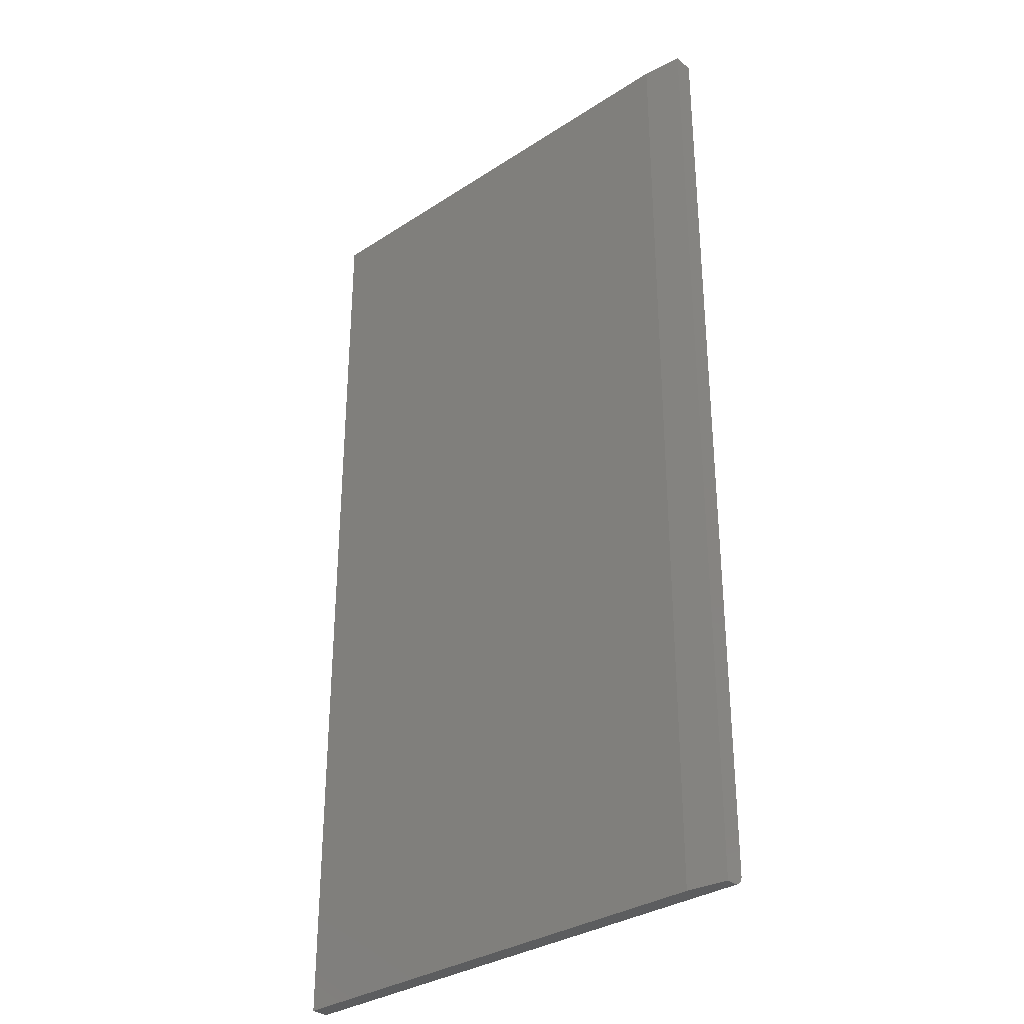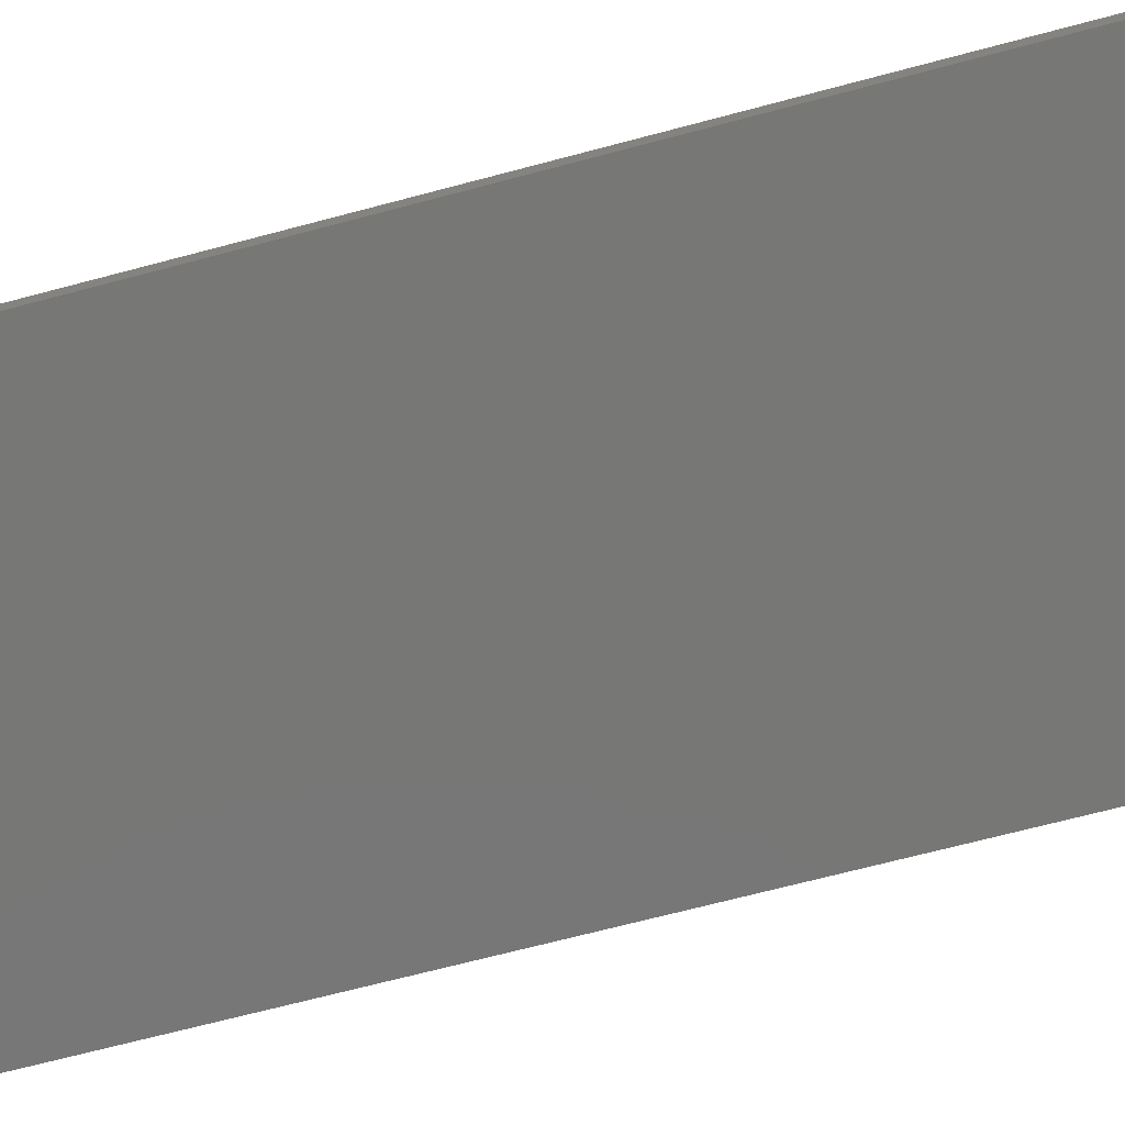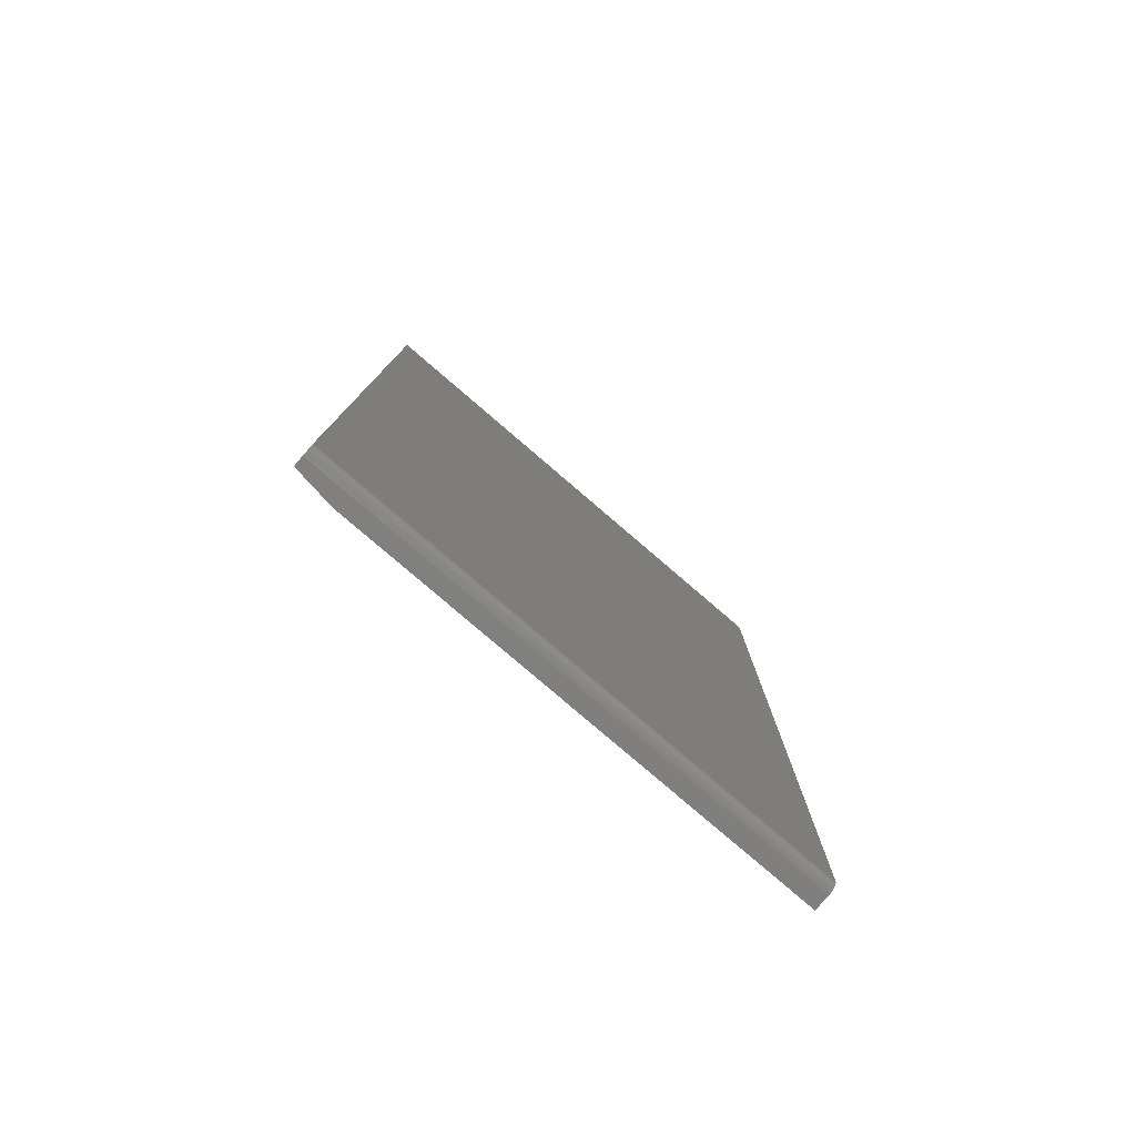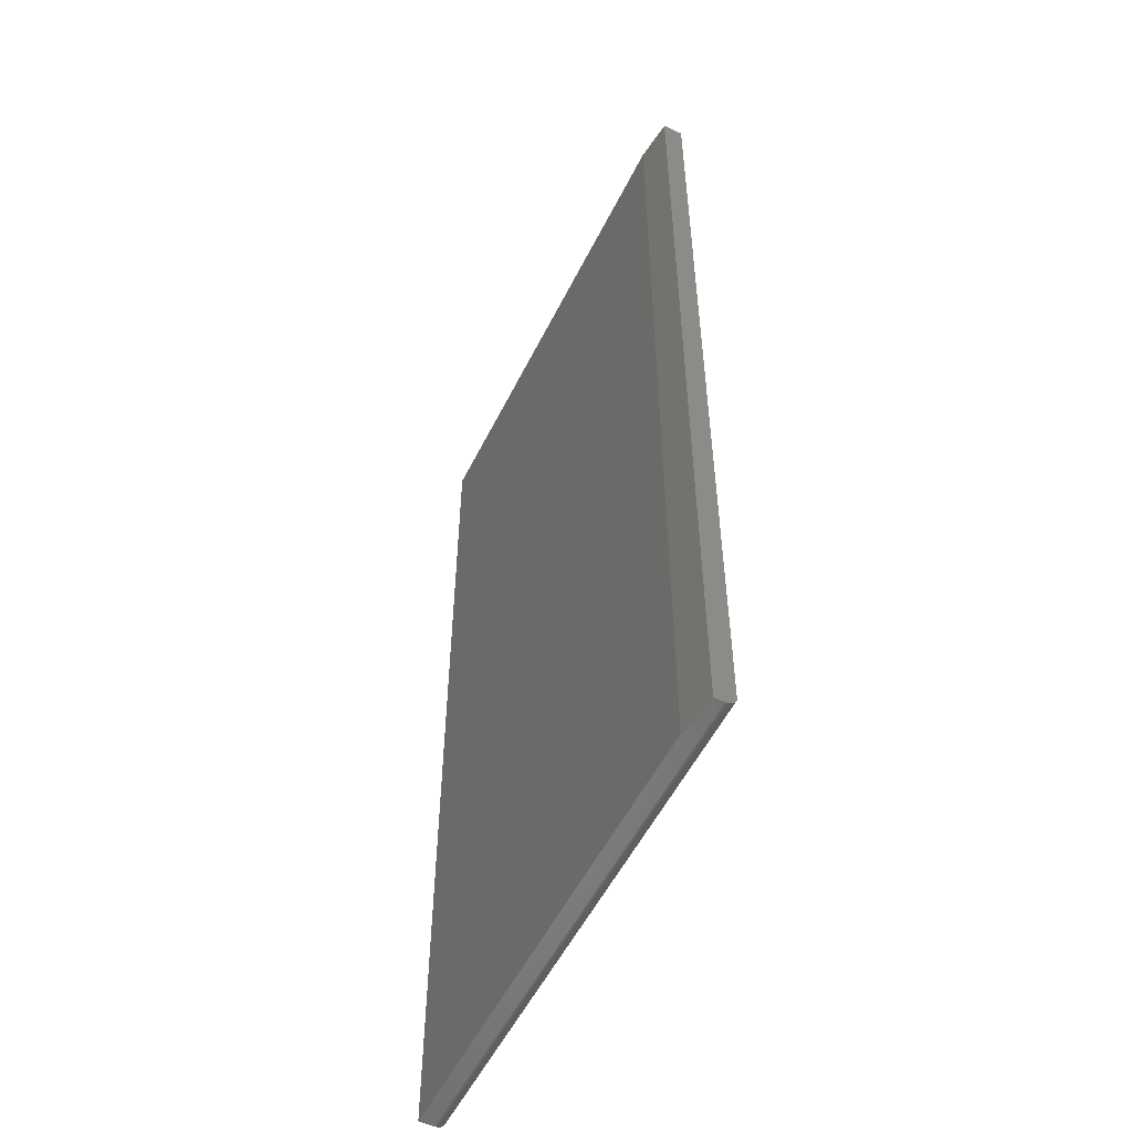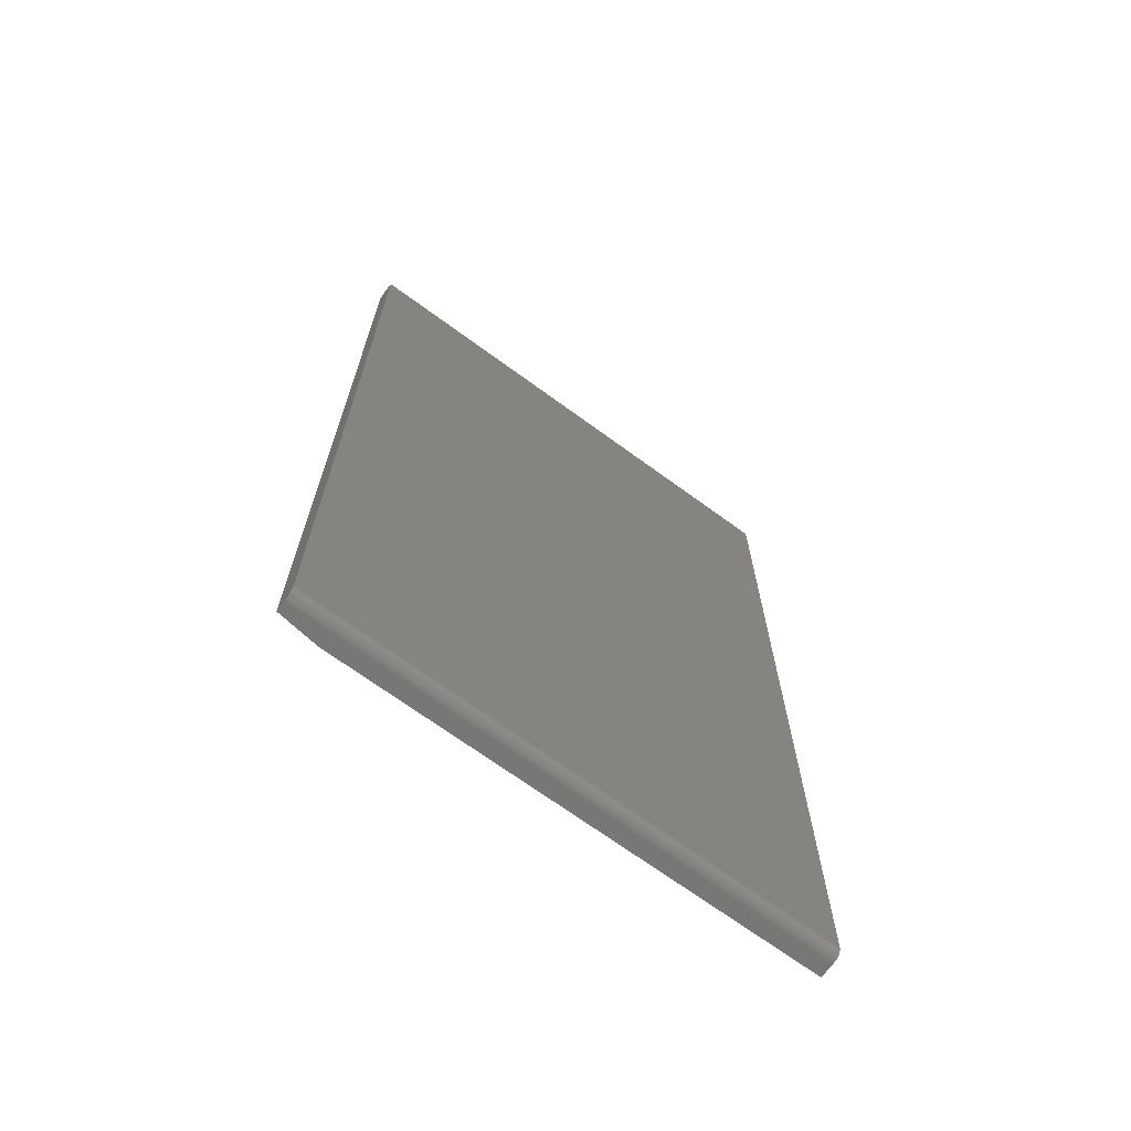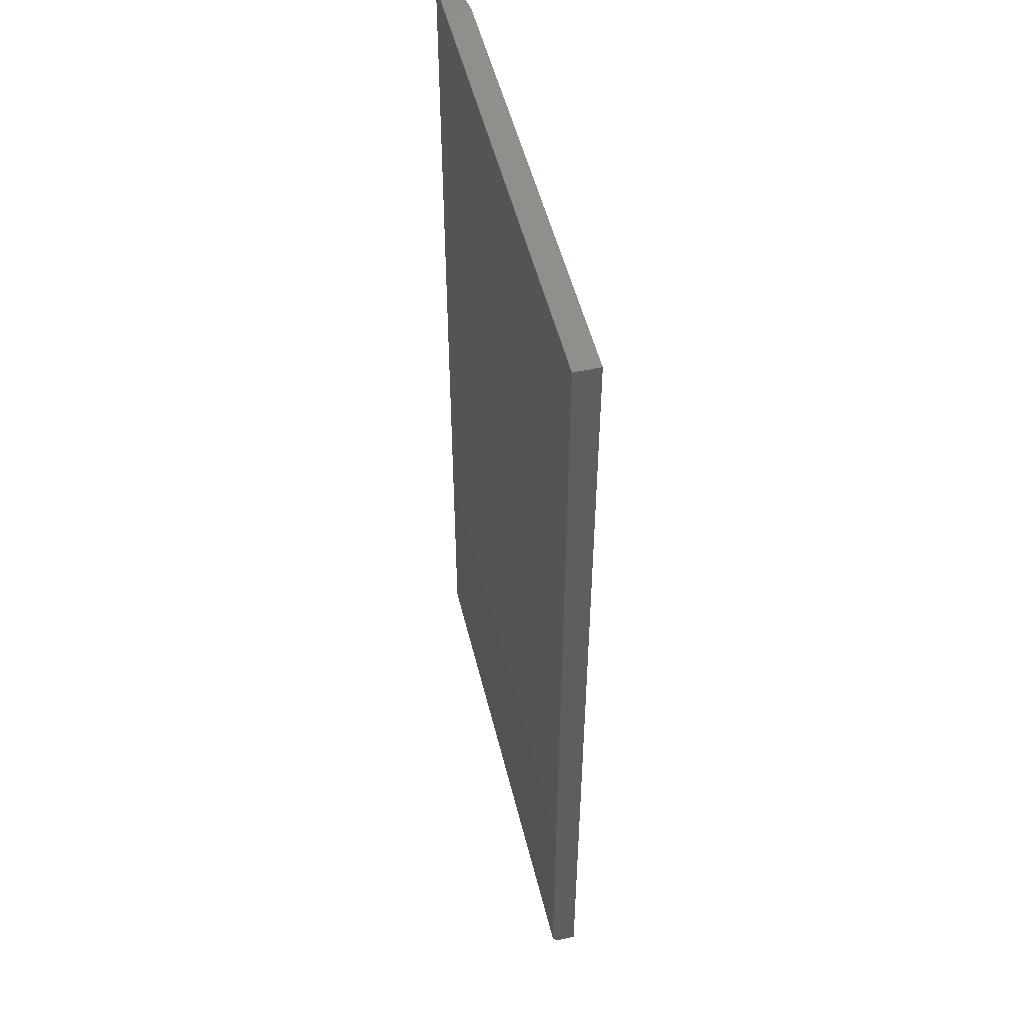
<metadata>
{"format":"stl","ext":"stl","renderer":"f3d","projection":"perspective","resolution":1024,"background":"white","views":[{"elev":-32.5,"azim":-137.8,"up":"+Z"},{"elev":-69.9,"azim":-75.2,"up":"+Y"},{"elev":-80.0,"azim":-40.6,"up":"+Z"},{"elev":-54.3,"azim":-116.1,"up":"+Z"},{"elev":-69.6,"azim":-36.2,"up":"+Z"},{"elev":51.0,"azim":76.5,"up":"+Z"}]}
</metadata>
<code>
# stl→obj: 26 verts, 48 faces
v -0.3906 -0.02344 -0.75
v -0.3906 -0.02942 -0.7488
v -0.3906 -0.007812 -0.75
v -0.3906 -0.02649 -0.7497
v -0.3906 -0.03212 -0.7474
v -0.3906 -0.03449 -0.7454
v -0.3906 -0.03643 -0.7431
v -0.3906 -0.03787 -0.7404
v -0.3906 -0.03876 -0.7374
v -0.3906 -0.03906 -0.7344
v -0.3906 -0.03906 0.75
v -0.3906 -0.007812 0.75
v 0.3988 4.382e-17 -0.75
v 0.3988 -0.02344 -0.75
v -0.3281 3.469e-18 -0.75
v -0.3281 1.7e-16 0.75
v 0.3988 2.104e-16 0.75
v 0.3988 -0.03906 0.75
v 0.3988 -0.03906 -0.7344
v 0.3988 -0.03876 -0.7374
v 0.3988 -0.03787 -0.7404
v 0.3988 -0.02649 -0.7497
v 0.3988 -0.03643 -0.7431
v 0.3988 -0.03449 -0.7454
v 0.3988 -0.03212 -0.7474
v 0.3988 -0.02942 -0.7488
f 1 2 3
f 1 4 2
f 3 2 5
f 3 5 6
f 3 6 7
f 3 7 8
f 3 8 9
f 3 9 10
f 3 10 11
f 3 11 12
f 13 14 15
f 15 14 1
f 15 1 3
f 15 16 13
f 13 16 17
f 18 17 11
f 11 17 16
f 11 16 12
f 12 16 3
f 3 16 15
f 10 19 11
f 11 19 18
f 17 18 19
f 19 20 21
f 22 14 21
f 22 21 23
f 22 23 24
f 22 24 25
f 22 25 26
f 14 13 21
f 21 13 17
f 21 17 19
f 1 14 4
f 4 14 22
f 4 22 2
f 2 22 26
f 2 26 5
f 5 26 25
f 5 25 6
f 6 25 24
f 6 24 7
f 7 24 23
f 7 23 8
f 8 23 21
f 8 21 9
f 9 21 20
f 9 20 10
f 10 20 19

</code>
